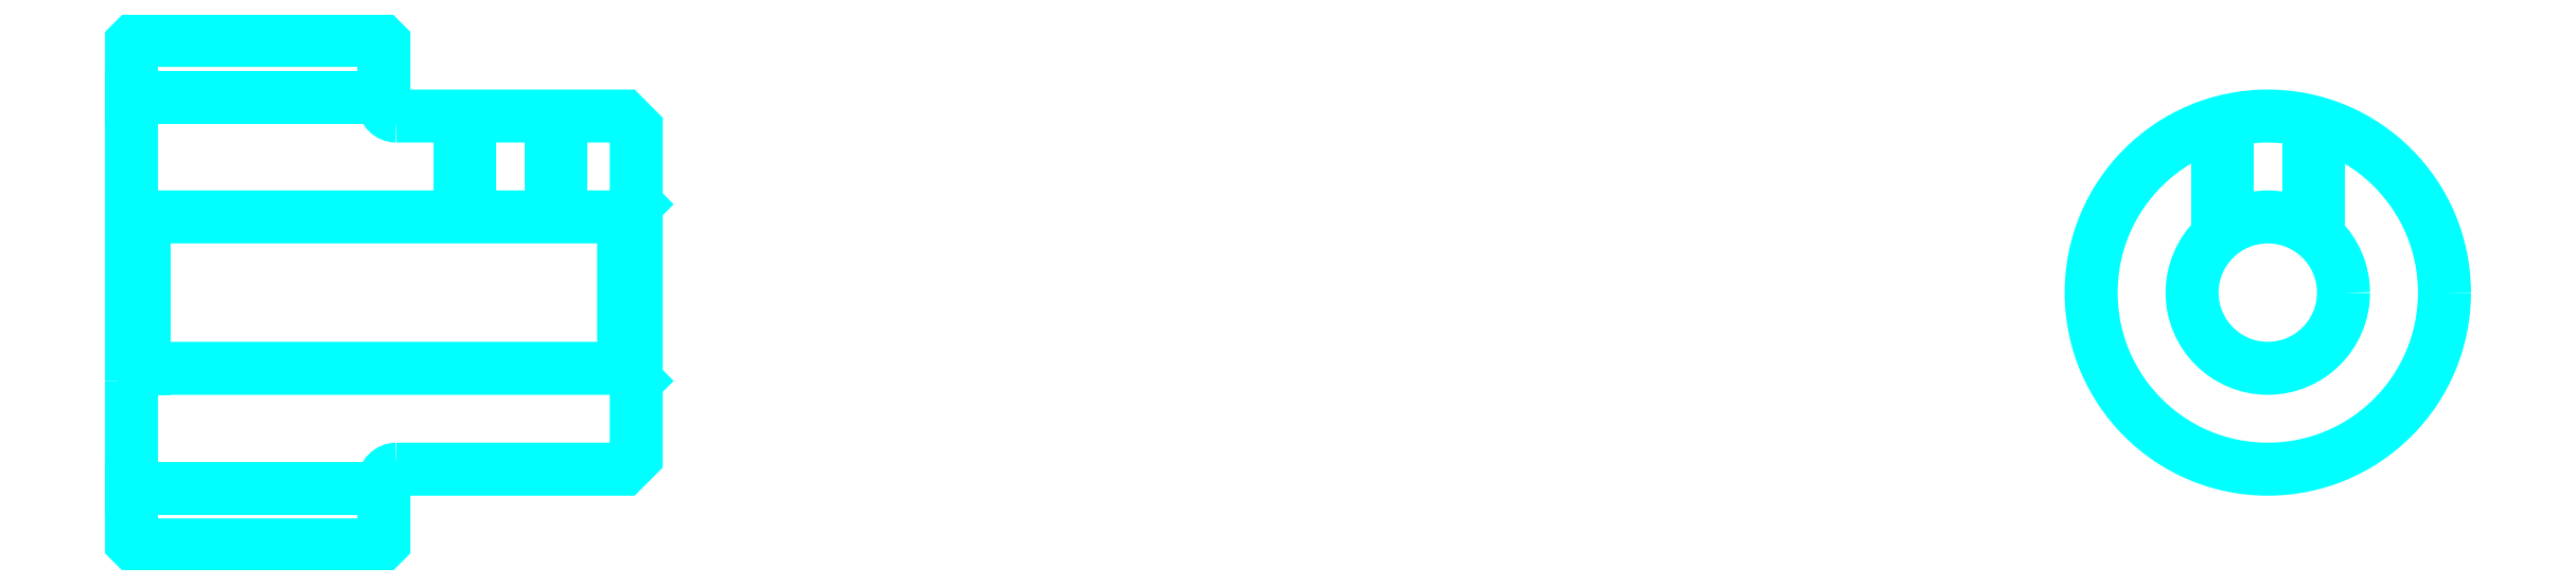
<metadata>
{"format":"dxf","ext":"dxf","renderer":"ezdxf+matplotlib","layout":"modelspace","background":"white","min_lineweight":24,"dpi":150}
</metadata>
<code>
0
SECTION
2
ENTITIES
0
LINE
8
0
10
59.87
20
67.99
30
0
11
69.87
21
67.99
31
0
0
LINE
8
0
10
59.87
20
52.49
30
0
11
69.87
21
52.49
31
0
0
LINE
8
0
10
79.37
20
57.24
30
0
11
79.87
21
56.74
31
0
0
LINE
8
0
10
79.37
20
63.24
30
0
11
79.87
21
63.74
31
0
0
LINE
8
0
10
60.37
20
63.24
30
0
11
60.37
21
57.24
31
0
0
POLYLINE
8
0
66
1
10
0
20
0
30
0
70
2
0
VERTEX
8
0
10
59.87
20
56.74
30
0
70
0
0
VERTEX
8
0
10
60.37
20
57.24
30
0
70
0
0
VERTEX
8
0
10
79.37
20
57.24
30
0
70
0
0
VERTEX
8
0
10
79.37
20
63.24
30
0
70
0
0
VERTEX
8
0
10
60.37
20
63.24
30
0
70
0
0
VERTEX
8
0
10
59.87
20
63.74
30
0
70
0
0
SEQEND
8
0
0
ARC
8
0
10
70.37
20
67.74
30
0
40
0.5
50
180
51
270
0
ARC
8
0
10
70.37
20
52.74
30
0
40
0.5
50
90
51
180
0
POLYLINE
8
0
66
1
10
0
20
0
30
0
70
2
0
VERTEX
8
0
10
76.87
20
67.24
30
0
70
0
0
VERTEX
8
0
10
76.87
20
63.24
30
0
70
0
0
SEQEND
8
0
0
POLYLINE
8
0
66
1
10
0
20
0
30
0
70
2
0
VERTEX
8
0
10
72.87
20
67.24
30
0
70
0
0
VERTEX
8
0
10
72.87
20
63.24
30
0
70
0
0
SEQEND
8
0
0
POLYLINE
8
0
66
1
10
0
20
0
30
0
70
2
0
VERTEX
8
0
10
76.49
20
67.24
30
0
70
0
0
VERTEX
8
0
10
76.49
20
63.24
30
0
70
0
0
SEQEND
8
0
0
POLYLINE
8
0
66
1
10
0
20
0
30
0
70
2
0
VERTEX
8
0
10
73.25
20
67.24
30
0
70
0
0
VERTEX
8
0
10
73.25
20
63.24
30
0
70
0
0
SEQEND
8
0
0
POLYLINE
8
0
66
1
10
0
20
0
30
0
70
2
0
VERTEX
8
0
10
142.5
20
62.48
30
0
70
0
0
VERTEX
8
0
10
142.5
20
66.95
30
0
70
0
0
SEQEND
8
0
0
POLYLINE
8
0
66
1
10
0
20
0
30
0
70
2
0
VERTEX
8
0
10
146.5
20
62.48
30
0
70
0
0
VERTEX
8
0
10
146.5
20
66.95
30
0
70
0
0
SEQEND
8
0
0
POLYLINE
8
0
66
1
10
0
20
0
30
0
70
2
0
VERTEX
8
0
10
142.9
20
62.76
30
0
70
0
0
VERTEX
8
0
10
142.9
20
67.05
30
0
70
0
0
SEQEND
8
0
0
POLYLINE
8
0
66
1
10
0
20
0
30
0
70
2
0
VERTEX
8
0
10
146.1
20
62.76
30
0
70
0
0
VERTEX
8
0
10
146.1
20
67.05
30
0
70
0
0
SEQEND
8
0
0
POLYLINE
8
0
66
1
10
0
20
0
30
0
70
2
0
VERTEX
8
0
10
59.87
20
56.74
30
0
70
0
0
VERTEX
8
0
10
59.87
20
50.34
30
0
70
0
0
VERTEX
8
0
10
59.97
20
50.24
30
0
70
0
0
VERTEX
8
0
10
69.77
20
50.24
30
0
70
0
0
VERTEX
8
0
10
69.87
20
50.34
30
0
70
0
0
VERTEX
8
0
10
69.87
20
52.74
30
0
70
0
0
SEQEND
8
0
0
POLYLINE
8
0
66
1
10
0
20
0
30
0
70
2
0
VERTEX
8
0
10
70.37
20
53.24
30
0
70
0
0
VERTEX
8
0
10
79.37
20
53.24
30
0
70
0
0
VERTEX
8
0
10
79.87
20
53.74
30
0
70
0
0
VERTEX
8
0
10
79.87
20
66.74
30
0
70
0
0
VERTEX
8
0
10
79.37
20
67.24
30
0
70
0
0
VERTEX
8
0
10
70.37
20
67.24
30
0
70
0
0
SEQEND
8
0
0
POLYLINE
8
0
66
1
10
0
20
0
30
0
70
2
0
VERTEX
8
0
10
69.87
20
67.74
30
0
70
0
0
VERTEX
8
0
10
69.87
20
70.14
30
0
70
0
0
VERTEX
8
0
10
69.77
20
70.24
30
0
70
0
0
VERTEX
8
0
10
59.97
20
70.24
30
0
70
0
0
VERTEX
8
0
10
59.87
20
70.14
30
0
70
0
0
VERTEX
8
0
10
59.87
20
56.74
30
0
70
0
0
SEQEND
8
0
0
CIRCLE
8
0
10
144.5
20
60.24
30
0
40
3
0
CIRCLE
8
0
10
144.5
20
60.24
30
0
40
7
0
ENDSEC
0
EOF

</code>
